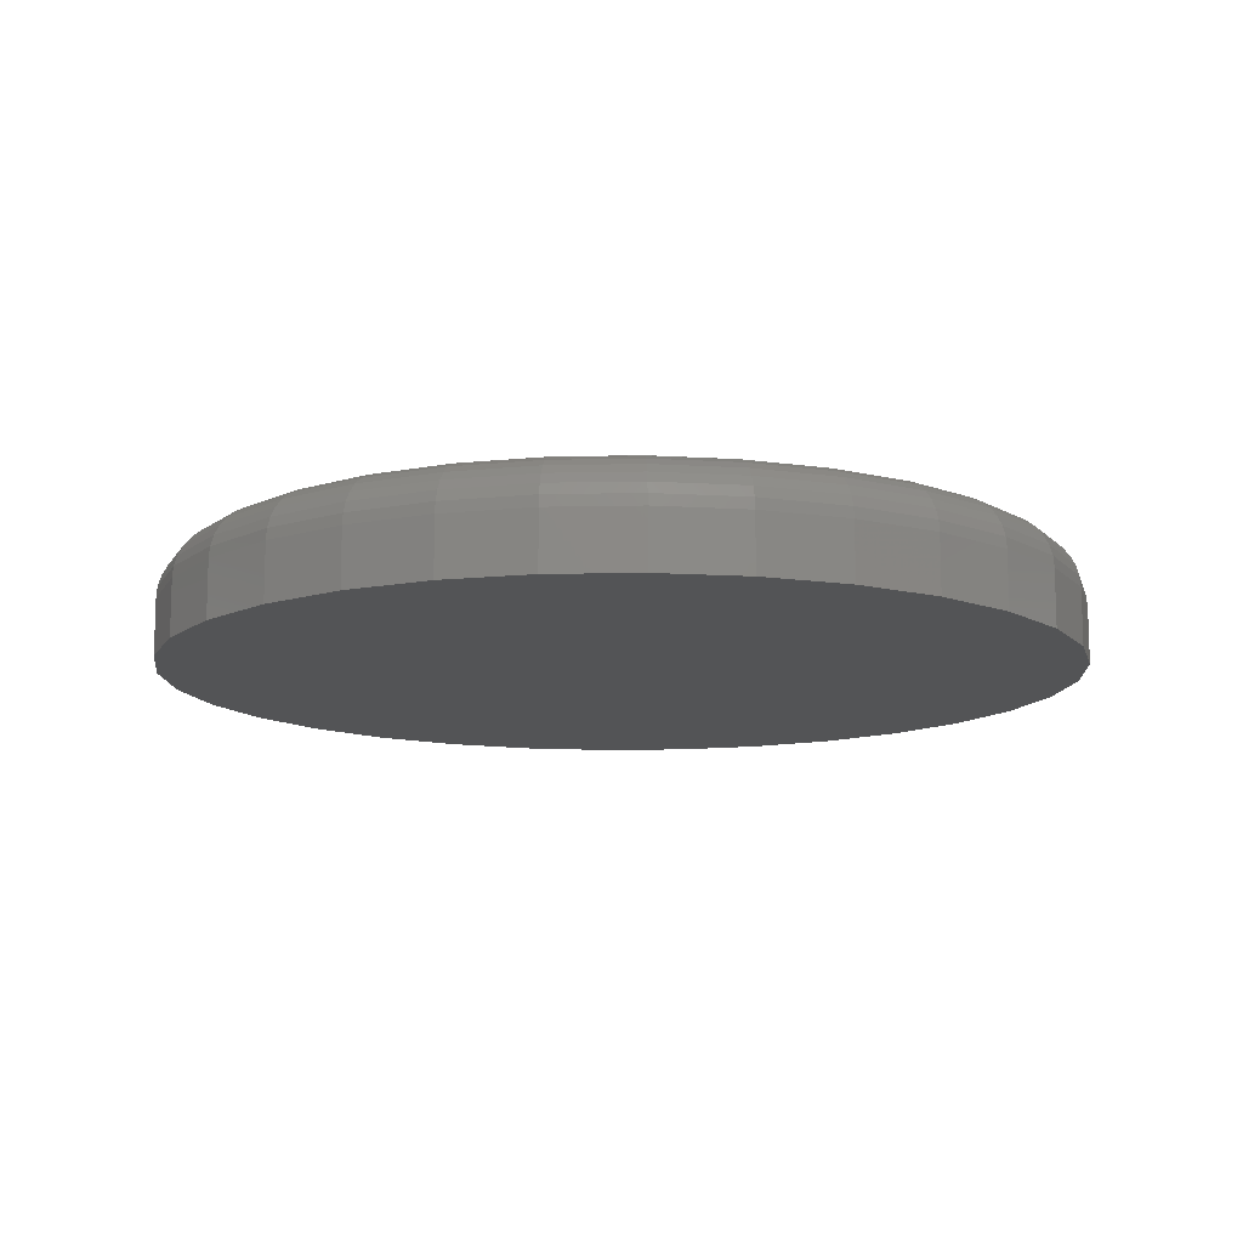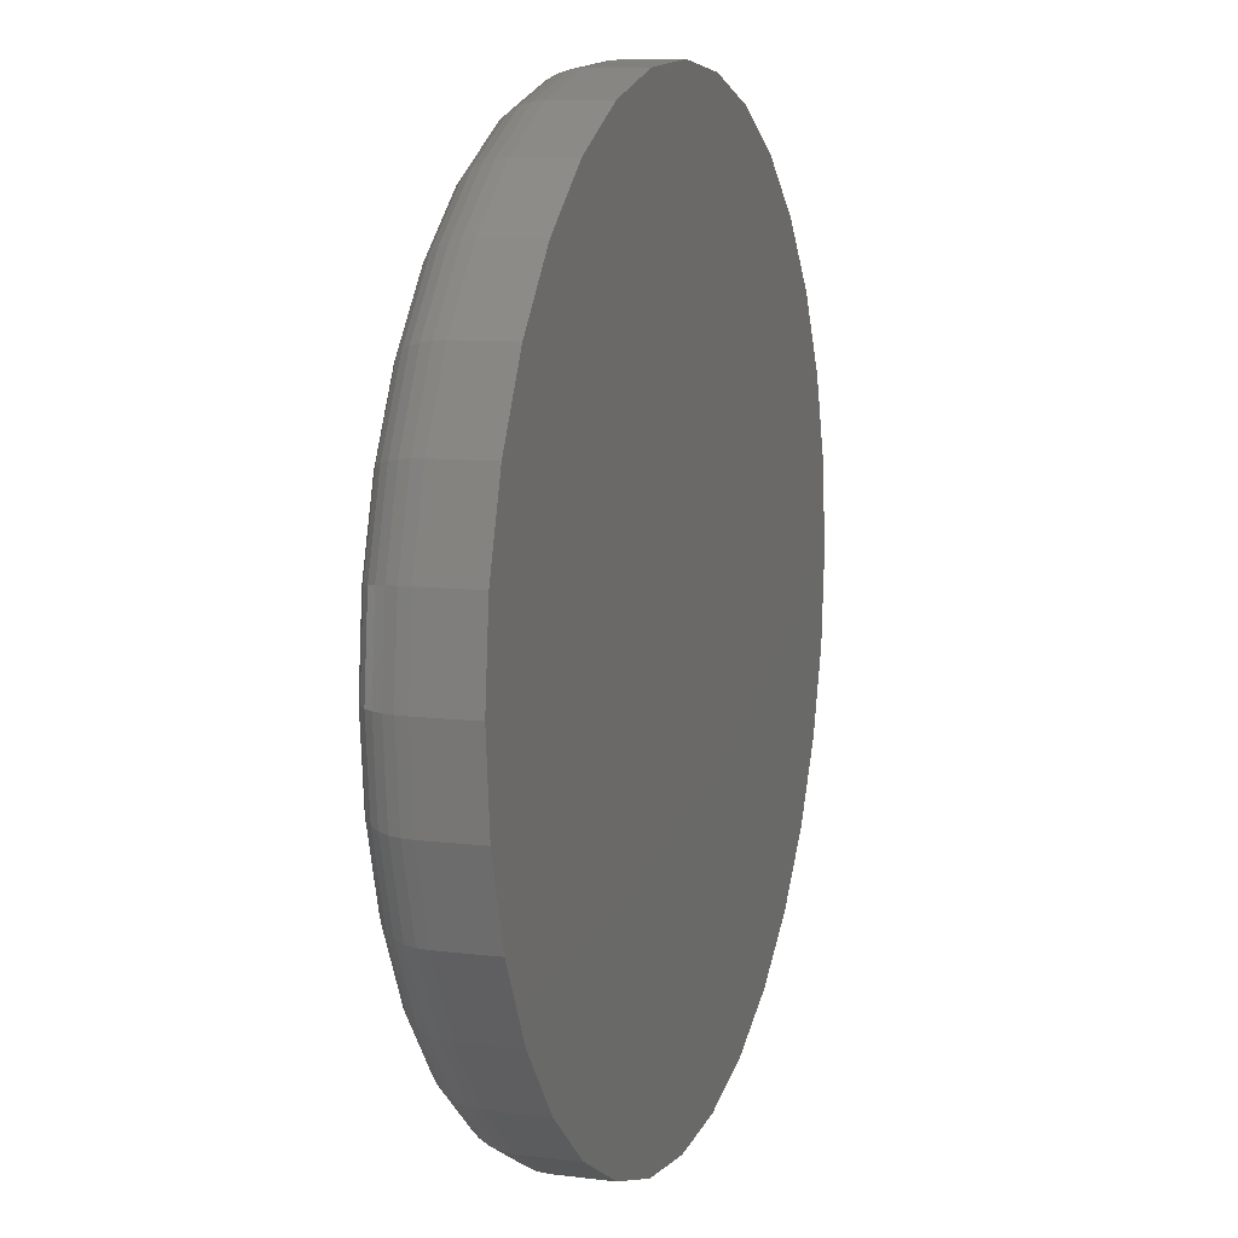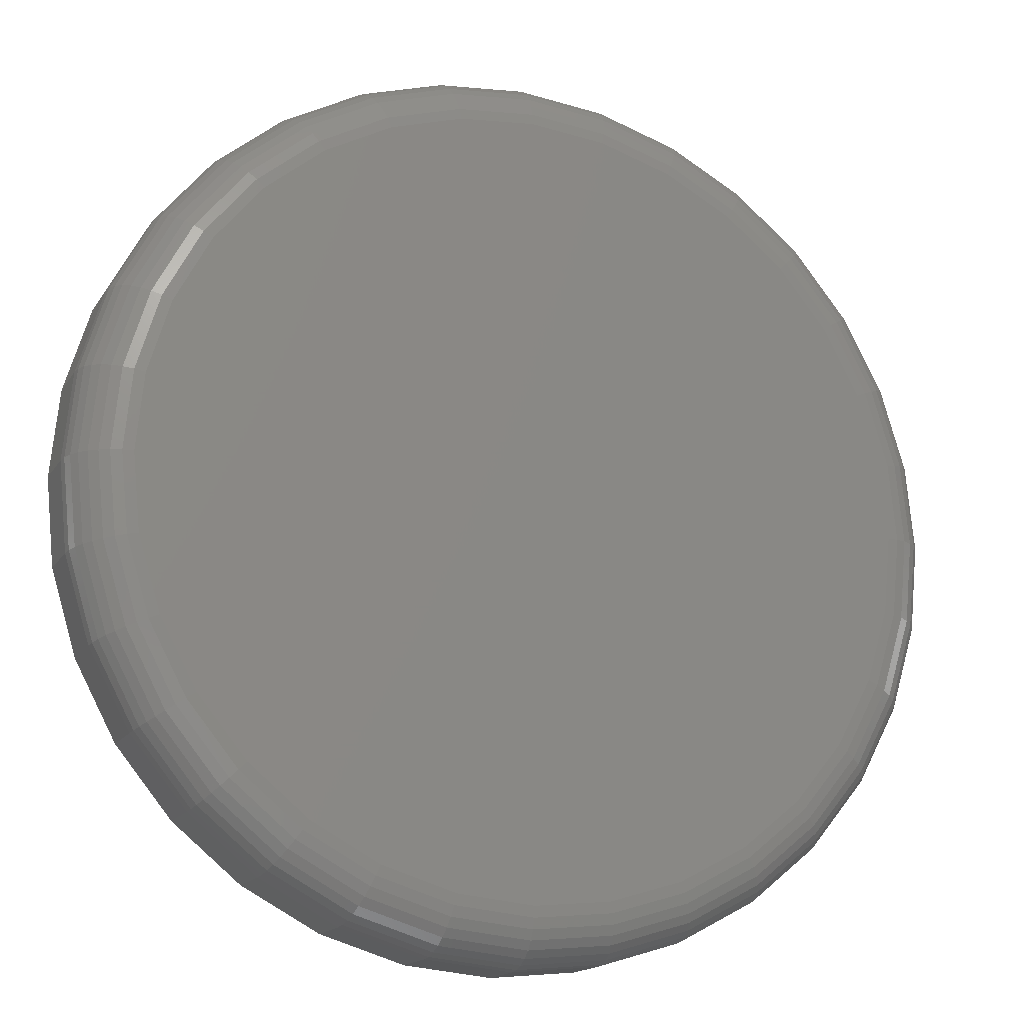
<metadata>
{"format":"stl","ext":"stl","renderer":"f3d","projection":"perspective","resolution":1024,"background":"white","views":[{"elev":-12.0,"azim":64.8,"up":"+Z"},{"elev":8.9,"azim":108.5,"up":"+Y"},{"elev":-16.3,"azim":-22.1,"up":"+Y"}]}
</metadata>
<code>
# stl→obj: 320 verts, 636 faces
v -0.1217 0.6514 0.1875
v 0.1375 0.6514 0.1875
v 0.007895 0.6641 0.1875
v 0.2621 0.6136 0.1875
v -0.2463 0.6136 0.1875
v 0.3769 0.5522 0.1875
v -0.3611 0.5522 0.1875
v 0.4775 0.4696 0.1875
v -0.4617 0.4696 0.1875
v 0.5601 0.369 0.1875
v -0.5443 0.369 0.1875
v 0.6215 0.2542 0.1875
v -0.6057 0.2542 0.1875
v 0.6593 0.1296 0.1875
v -0.6435 0.1296 0.1875
v 0.672 4.287e-16 0.1875
v -0.6562 -5.071e-16 0.1875
v 0.6593 -0.1296 0.1875
v -0.6435 -0.1296 0.1875
v 0.6215 -0.2542 0.1875
v -0.6057 -0.2542 0.1875
v 0.5601 -0.369 0.1875
v -0.5443 -0.369 0.1875
v 0.4775 -0.4696 0.1875
v -0.4617 -0.4696 0.1875
v 0.3769 -0.5522 0.1875
v -0.3611 -0.5522 0.1875
v 0.2621 -0.6136 0.1875
v -0.2463 -0.6136 0.1875
v 0.1375 -0.6514 0.1875
v -0.1217 -0.6514 0.1875
v 0.007895 -0.6641 0.1875
v 0.7658 0 0
v 0.7658 -8.588e-16 0.09375
v 0.7512 -0.1479 0
v 0.7512 -0.1479 0.09375
v 0.7081 -0.29 0
v 0.7081 -0.29 0.09375
v 0.6381 -0.4211 0
v 0.6381 -0.4211 0.09375
v 0.5438 -0.5359 0
v 0.5438 -0.5359 0.09375
v 0.429 -0.6302 0
v 0.429 -0.6302 0.09375
v 0.2979 -0.7002 0
v 0.2979 -0.7002 0.09375
v 0.1558 -0.7433 0
v 0.1558 -0.7433 0.09375
v 0.007895 -0.7579 0
v 0.007895 -0.7579 0.09375
v -0.14 -0.7433 0
v -0.14 -0.7433 0.09375
v -0.2821 -0.7002 0
v -0.2821 -0.7002 0.09375
v -0.4132 -0.6302 0
v -0.4132 -0.6302 0.09375
v -0.528 -0.5359 0
v -0.528 -0.5359 0.09375
v -0.6223 -0.4211 0
v -0.6223 -0.4211 0.09375
v -0.6923 -0.29 0
v -0.6923 -0.29 0.09375
v -0.7354 -0.1479 0
v -0.7354 -0.1479 0.09375
v -0.75 9.281e-17 0
v -0.75 9.281e-17 0.09375
v -0.7354 0.1479 0
v -0.7354 0.1479 0.09375
v -0.6923 0.29 0
v -0.6923 0.29 0.09375
v -0.6223 0.4211 0
v -0.6223 0.4211 0.09375
v -0.528 0.5359 0
v -0.528 0.5359 0.09375
v -0.4132 0.6302 0
v -0.4132 0.6302 0.09375
v -0.2821 0.7002 0
v -0.2821 0.7002 0.09375
v -0.14 0.7433 0
v -0.14 0.7433 0.09375
v 0.007895 0.7579 0
v 0.007895 0.7579 0.09375
v 0.1558 0.7433 0
v 0.1558 0.7433 0.09375
v 0.2979 0.7002 0
v 0.2979 0.7002 0.09375
v 0.429 0.6302 0
v 0.429 0.6302 0.09375
v 0.5438 0.5359 0
v 0.5438 0.5359 0.09375
v 0.6381 0.4211 0
v 0.6381 0.4211 0.09375
v 0.7081 0.29 0
v 0.7081 0.29 0.09375
v 0.7512 0.1479 0
v 0.7512 0.1479 0.09375
v 0.6903 5.551e-17 0.1857
v 0.6772 -0.1331 0.1857
v 0.7079 5.551e-17 0.1804
v 0.6945 -0.1366 0.1804
v 0.7241 5.551e-17 0.1717
v 0.7104 -0.1397 0.1717
v 0.7383 0 0.16
v 0.7243 -0.1425 0.16
v 0.75 5.551e-17 0.1458
v 0.7357 -0.1448 0.1458
v 0.7587 1.11e-16 0.1296
v 0.7442 -0.1465 0.1296
v 0.764 5.551e-17 0.112
v 0.7495 -0.1475 0.112
v -0.6614 -0.1331 0.1857
v -0.6745 2.776e-16 0.1857
v -0.6787 -0.1366 0.1804
v -0.6921 2.776e-16 0.1804
v -0.6946 -0.1397 0.1717
v -0.7083 2.776e-16 0.1717
v -0.7085 -0.1425 0.16
v -0.7225 2.776e-16 0.16
v -0.7199 -0.1448 0.1458
v -0.7342 2.776e-16 0.1458
v -0.7284 -0.1465 0.1296
v -0.7429 2.776e-16 0.1296
v -0.7337 -0.1475 0.112
v -0.7482 2.776e-16 0.112
v -0.6226 -0.2612 0.1857
v -0.6388 -0.2679 0.1804
v -0.6538 -0.2741 0.1717
v -0.6669 -0.2795 0.16
v -0.6777 -0.284 0.1458
v -0.6857 -0.2873 0.1296
v -0.6906 -0.2893 0.112
v -0.5595 -0.3791 0.1857
v -0.5742 -0.3889 0.1804
v -0.5876 -0.3979 0.1717
v -0.5994 -0.4058 0.16
v -0.6091 -0.4123 0.1458
v -0.6163 -0.4171 0.1296
v -0.6208 -0.4201 0.112
v -0.4747 -0.4826 0.1857
v -0.4871 -0.495 0.1804
v -0.4986 -0.5065 0.1717
v -0.5086 -0.5165 0.16
v -0.5168 -0.5247 0.1458
v -0.523 -0.5309 0.1296
v -0.5267 -0.5346 0.112
v -0.3712 -0.5674 0.1857
v -0.381 -0.582 0.1804
v -0.39 -0.5955 0.1717
v -0.3979 -0.6073 0.16
v -0.4044 -0.617 0.1458
v -0.4092 -0.6242 0.1296
v -0.4122 -0.6287 0.112
v -0.2533 -0.6305 0.1857
v -0.26 -0.6467 0.1804
v -0.2662 -0.6617 0.1717
v -0.2716 -0.6748 0.16
v -0.2761 -0.6856 0.1458
v -0.2794 -0.6936 0.1296
v -0.2814 -0.6985 0.112
v -0.1252 -0.6693 0.1857
v -0.1287 -0.6866 0.1804
v -0.1318 -0.7025 0.1717
v -0.1346 -0.7164 0.16
v -0.1369 -0.7278 0.1458
v -0.1386 -0.7363 0.1296
v -0.1396 -0.7416 0.112
v 0.007895 -0.6824 0.1857
v 0.007895 -0.7 0.1804
v 0.007895 -0.7162 0.1717
v 0.007895 -0.7304 0.16
v 0.007895 -0.7421 0.1458
v 0.007895 -0.7508 0.1296
v 0.007895 -0.7561 0.112
v 0.141 -0.6693 0.1857
v 0.1445 -0.6866 0.1804
v 0.1476 -0.7025 0.1717
v 0.1504 -0.7164 0.16
v 0.1527 -0.7278 0.1458
v 0.1544 -0.7363 0.1296
v 0.1554 -0.7416 0.112
v 0.2691 -0.6305 0.1857
v 0.2758 -0.6467 0.1804
v 0.282 -0.6617 0.1717
v 0.2874 -0.6748 0.16
v 0.2919 -0.6856 0.1458
v 0.2952 -0.6936 0.1296
v 0.2972 -0.6985 0.112
v 0.387 -0.5674 0.1857
v 0.3968 -0.582 0.1804
v 0.4058 -0.5955 0.1717
v 0.4137 -0.6073 0.16
v 0.4202 -0.617 0.1458
v 0.425 -0.6242 0.1296
v 0.428 -0.6287 0.112
v 0.4904 -0.4826 0.1857
v 0.5029 -0.495 0.1804
v 0.5143 -0.5065 0.1717
v 0.5244 -0.5165 0.16
v 0.5326 -0.5247 0.1458
v 0.5388 -0.5309 0.1296
v 0.5425 -0.5346 0.112
v 0.5753 -0.3791 0.1857
v 0.5899 -0.3889 0.1804
v 0.6034 -0.3979 0.1717
v 0.6152 -0.4058 0.16
v 0.6249 -0.4123 0.1458
v 0.6321 -0.4171 0.1296
v 0.6366 -0.4201 0.112
v 0.6384 -0.2612 0.1857
v 0.6546 -0.2679 0.1804
v 0.6696 -0.2741 0.1717
v 0.6827 -0.2795 0.16
v 0.6935 -0.284 0.1458
v 0.7015 -0.2873 0.1296
v 0.7064 -0.2893 0.112
v -0.6614 0.1331 0.1857
v -0.6787 0.1366 0.1804
v -0.6946 0.1397 0.1717
v -0.7085 0.1425 0.16
v -0.7199 0.1448 0.1458
v -0.7284 0.1465 0.1296
v -0.7337 0.1475 0.112
v 0.6772 0.1331 0.1857
v 0.6945 0.1366 0.1804
v 0.7104 0.1397 0.1717
v 0.7243 0.1425 0.16
v 0.7357 0.1448 0.1458
v 0.7442 0.1465 0.1296
v 0.7495 0.1475 0.112
v 0.6384 0.2612 0.1857
v 0.6546 0.2679 0.1804
v 0.6696 0.2741 0.1717
v 0.6827 0.2795 0.16
v 0.6935 0.284 0.1458
v 0.7015 0.2873 0.1296
v 0.7064 0.2893 0.112
v 0.5753 0.3791 0.1857
v 0.5899 0.3889 0.1804
v 0.6034 0.3979 0.1717
v 0.6152 0.4058 0.16
v 0.6249 0.4123 0.1458
v 0.6321 0.4171 0.1296
v 0.6366 0.4201 0.112
v 0.4904 0.4826 0.1857
v 0.5029 0.495 0.1804
v 0.5143 0.5065 0.1717
v 0.5244 0.5165 0.16
v 0.5326 0.5247 0.1458
v 0.5388 0.5309 0.1296
v 0.5425 0.5346 0.112
v 0.387 0.5674 0.1857
v 0.3968 0.582 0.1804
v 0.4058 0.5955 0.1717
v 0.4137 0.6073 0.16
v 0.4202 0.617 0.1458
v 0.425 0.6242 0.1296
v 0.428 0.6287 0.112
v 0.2691 0.6305 0.1857
v 0.2758 0.6467 0.1804
v 0.282 0.6617 0.1717
v 0.2874 0.6748 0.16
v 0.2919 0.6856 0.1458
v 0.2952 0.6936 0.1296
v 0.2972 0.6985 0.112
v 0.141 0.6693 0.1857
v 0.1445 0.6866 0.1804
v 0.1476 0.7025 0.1717
v 0.1504 0.7164 0.16
v 0.1527 0.7278 0.1458
v 0.1544 0.7363 0.1296
v 0.1554 0.7416 0.112
v 0.007895 0.6824 0.1857
v 0.007895 0.7 0.1804
v 0.007895 0.7162 0.1717
v 0.007895 0.7304 0.16
v 0.007895 0.7421 0.1458
v 0.007895 0.7508 0.1296
v 0.007895 0.7561 0.112
v -0.1252 0.6693 0.1857
v -0.1287 0.6866 0.1804
v -0.1318 0.7025 0.1717
v -0.1346 0.7164 0.16
v -0.1369 0.7278 0.1458
v -0.1386 0.7363 0.1296
v -0.1396 0.7416 0.112
v -0.2533 0.6305 0.1857
v -0.26 0.6467 0.1804
v -0.2662 0.6617 0.1717
v -0.2716 0.6748 0.16
v -0.2761 0.6856 0.1458
v -0.2794 0.6936 0.1296
v -0.2814 0.6985 0.112
v -0.3712 0.5674 0.1857
v -0.381 0.582 0.1804
v -0.39 0.5955 0.1717
v -0.3979 0.6073 0.16
v -0.4044 0.617 0.1458
v -0.4092 0.6242 0.1296
v -0.4122 0.6287 0.112
v -0.4747 0.4826 0.1857
v -0.4871 0.495 0.1804
v -0.4986 0.5065 0.1717
v -0.5086 0.5165 0.16
v -0.5168 0.5247 0.1458
v -0.523 0.5309 0.1296
v -0.5267 0.5346 0.112
v -0.5595 0.3791 0.1857
v -0.5742 0.3889 0.1804
v -0.5876 0.3979 0.1717
v -0.5994 0.4058 0.16
v -0.6091 0.4123 0.1458
v -0.6163 0.4171 0.1296
v -0.6208 0.4201 0.112
v -0.6226 0.2612 0.1857
v -0.6388 0.2679 0.1804
v -0.6538 0.2741 0.1717
v -0.6669 0.2795 0.16
v -0.6777 0.284 0.1458
v -0.6857 0.2873 0.1296
v -0.6906 0.2893 0.112
f 1 2 3
f 2 1 4
f 4 1 5
f 4 5 6
f 6 5 7
f 6 7 8
f 8 7 9
f 8 9 10
f 10 9 11
f 10 11 12
f 12 11 13
f 12 13 14
f 14 13 15
f 14 15 16
f 16 15 17
f 16 17 18
f 18 17 19
f 18 19 20
f 20 19 21
f 20 21 22
f 22 21 23
f 22 23 24
f 24 23 25
f 24 25 26
f 26 25 27
f 26 27 28
f 28 27 29
f 28 29 30
f 30 29 31
f 30 31 32
f 33 34 35
f 35 34 36
f 35 36 37
f 37 36 38
f 37 38 39
f 39 38 40
f 39 40 41
f 41 40 42
f 41 42 43
f 43 42 44
f 43 44 45
f 45 44 46
f 45 46 47
f 47 46 48
f 47 48 49
f 49 48 50
f 49 50 51
f 51 50 52
f 51 52 53
f 53 52 54
f 53 54 55
f 55 54 56
f 55 56 57
f 57 56 58
f 57 58 59
f 59 58 60
f 59 60 61
f 61 60 62
f 61 62 63
f 63 62 64
f 63 64 65
f 65 64 66
f 65 66 67
f 67 66 68
f 67 68 69
f 69 68 70
f 69 70 71
f 71 70 72
f 71 72 73
f 73 72 74
f 73 74 75
f 75 74 76
f 75 76 77
f 77 76 78
f 77 78 79
f 79 78 80
f 79 80 81
f 81 80 82
f 81 82 83
f 83 82 84
f 83 84 85
f 85 84 86
f 85 86 87
f 87 86 88
f 87 88 89
f 89 88 90
f 89 90 91
f 91 90 92
f 91 92 93
f 93 92 94
f 93 94 95
f 95 94 96
f 95 96 33
f 33 96 34
f 16 18 97
f 97 18 98
f 97 98 99
f 99 98 100
f 99 100 101
f 101 100 102
f 101 102 103
f 103 102 104
f 103 104 105
f 105 104 106
f 105 106 107
f 107 106 108
f 107 108 109
f 109 108 110
f 109 110 34
f 34 110 36
f 19 17 111
f 111 17 112
f 111 112 113
f 113 112 114
f 113 114 115
f 115 114 116
f 115 116 117
f 117 116 118
f 117 118 119
f 119 118 120
f 119 120 121
f 121 120 122
f 121 122 123
f 123 122 124
f 123 124 64
f 64 124 66
f 21 19 125
f 125 19 111
f 125 111 126
f 126 111 113
f 126 113 127
f 127 113 115
f 127 115 128
f 128 115 117
f 128 117 129
f 129 117 119
f 129 119 130
f 130 119 121
f 130 121 131
f 131 121 123
f 131 123 62
f 62 123 64
f 23 21 132
f 132 21 125
f 132 125 133
f 133 125 126
f 133 126 134
f 134 126 127
f 134 127 135
f 135 127 128
f 135 128 136
f 136 128 129
f 136 129 137
f 137 129 130
f 137 130 138
f 138 130 131
f 138 131 60
f 60 131 62
f 25 23 139
f 139 23 132
f 139 132 140
f 140 132 133
f 140 133 141
f 141 133 134
f 141 134 142
f 142 134 135
f 142 135 143
f 143 135 136
f 143 136 144
f 144 136 137
f 144 137 145
f 145 137 138
f 145 138 58
f 58 138 60
f 27 25 146
f 146 25 139
f 146 139 147
f 147 139 140
f 147 140 148
f 148 140 141
f 148 141 149
f 149 141 142
f 149 142 150
f 150 142 143
f 150 143 151
f 151 143 144
f 151 144 152
f 152 144 145
f 152 145 56
f 56 145 58
f 29 27 153
f 153 27 146
f 153 146 154
f 154 146 147
f 154 147 155
f 155 147 148
f 155 148 156
f 156 148 149
f 156 149 157
f 157 149 150
f 157 150 158
f 158 150 151
f 158 151 159
f 159 151 152
f 159 152 54
f 54 152 56
f 31 29 160
f 160 29 153
f 160 153 161
f 161 153 154
f 161 154 162
f 162 154 155
f 162 155 163
f 163 155 156
f 163 156 164
f 164 156 157
f 164 157 165
f 165 157 158
f 165 158 166
f 166 158 159
f 166 159 52
f 52 159 54
f 32 31 167
f 167 31 160
f 167 160 168
f 168 160 161
f 168 161 169
f 169 161 162
f 169 162 170
f 170 162 163
f 170 163 171
f 171 163 164
f 171 164 172
f 172 164 165
f 172 165 173
f 173 165 166
f 173 166 50
f 50 166 52
f 30 32 174
f 174 32 167
f 174 167 175
f 175 167 168
f 175 168 176
f 176 168 169
f 176 169 177
f 177 169 170
f 177 170 178
f 178 170 171
f 178 171 179
f 179 171 172
f 179 172 180
f 180 172 173
f 180 173 48
f 48 173 50
f 28 30 181
f 181 30 174
f 181 174 182
f 182 174 175
f 182 175 183
f 183 175 176
f 183 176 184
f 184 176 177
f 184 177 185
f 185 177 178
f 185 178 186
f 186 178 179
f 186 179 187
f 187 179 180
f 187 180 46
f 46 180 48
f 26 28 188
f 188 28 181
f 188 181 189
f 189 181 182
f 189 182 190
f 190 182 183
f 190 183 191
f 191 183 184
f 191 184 192
f 192 184 185
f 192 185 193
f 193 185 186
f 193 186 194
f 194 186 187
f 194 187 44
f 44 187 46
f 24 26 195
f 195 26 188
f 195 188 196
f 196 188 189
f 196 189 197
f 197 189 190
f 197 190 198
f 198 190 191
f 198 191 199
f 199 191 192
f 199 192 200
f 200 192 193
f 200 193 201
f 201 193 194
f 201 194 42
f 42 194 44
f 22 24 202
f 202 24 195
f 202 195 203
f 203 195 196
f 203 196 204
f 204 196 197
f 204 197 205
f 205 197 198
f 205 198 206
f 206 198 199
f 206 199 207
f 207 199 200
f 207 200 208
f 208 200 201
f 208 201 40
f 40 201 42
f 20 22 209
f 209 22 202
f 209 202 210
f 210 202 203
f 210 203 211
f 211 203 204
f 211 204 212
f 212 204 205
f 212 205 213
f 213 205 206
f 213 206 214
f 214 206 207
f 214 207 215
f 215 207 208
f 215 208 38
f 38 208 40
f 18 20 98
f 98 20 209
f 98 209 100
f 100 209 210
f 100 210 102
f 102 210 211
f 102 211 104
f 104 211 212
f 104 212 106
f 106 212 213
f 106 213 108
f 108 213 214
f 108 214 110
f 110 214 215
f 110 215 36
f 36 215 38
f 17 15 112
f 112 15 216
f 112 216 114
f 114 216 217
f 114 217 116
f 116 217 218
f 116 218 118
f 118 218 219
f 118 219 120
f 120 219 220
f 120 220 122
f 122 220 221
f 122 221 124
f 124 221 222
f 124 222 66
f 66 222 68
f 14 16 223
f 223 16 97
f 223 97 224
f 224 97 99
f 224 99 225
f 225 99 101
f 225 101 226
f 226 101 103
f 226 103 227
f 227 103 105
f 227 105 228
f 228 105 107
f 228 107 229
f 229 107 109
f 229 109 96
f 96 109 34
f 12 14 230
f 230 14 223
f 230 223 231
f 231 223 224
f 231 224 232
f 232 224 225
f 232 225 233
f 233 225 226
f 233 226 234
f 234 226 227
f 234 227 235
f 235 227 228
f 235 228 236
f 236 228 229
f 236 229 94
f 94 229 96
f 10 12 237
f 237 12 230
f 237 230 238
f 238 230 231
f 238 231 239
f 239 231 232
f 239 232 240
f 240 232 233
f 240 233 241
f 241 233 234
f 241 234 242
f 242 234 235
f 242 235 243
f 243 235 236
f 243 236 92
f 92 236 94
f 8 10 244
f 244 10 237
f 244 237 245
f 245 237 238
f 245 238 246
f 246 238 239
f 246 239 247
f 247 239 240
f 247 240 248
f 248 240 241
f 248 241 249
f 249 241 242
f 249 242 250
f 250 242 243
f 250 243 90
f 90 243 92
f 6 8 251
f 251 8 244
f 251 244 252
f 252 244 245
f 252 245 253
f 253 245 246
f 253 246 254
f 254 246 247
f 254 247 255
f 255 247 248
f 255 248 256
f 256 248 249
f 256 249 257
f 257 249 250
f 257 250 88
f 88 250 90
f 4 6 258
f 258 6 251
f 258 251 259
f 259 251 252
f 259 252 260
f 260 252 253
f 260 253 261
f 261 253 254
f 261 254 262
f 262 254 255
f 262 255 263
f 263 255 256
f 263 256 264
f 264 256 257
f 264 257 86
f 86 257 88
f 2 4 265
f 265 4 258
f 265 258 266
f 266 258 259
f 266 259 267
f 267 259 260
f 267 260 268
f 268 260 261
f 268 261 269
f 269 261 262
f 269 262 270
f 270 262 263
f 270 263 271
f 271 263 264
f 271 264 84
f 84 264 86
f 3 2 272
f 272 2 265
f 272 265 273
f 273 265 266
f 273 266 274
f 274 266 267
f 274 267 275
f 275 267 268
f 275 268 276
f 276 268 269
f 276 269 277
f 277 269 270
f 277 270 278
f 278 270 271
f 278 271 82
f 82 271 84
f 1 3 279
f 279 3 272
f 279 272 280
f 280 272 273
f 280 273 281
f 281 273 274
f 281 274 282
f 282 274 275
f 282 275 283
f 283 275 276
f 283 276 284
f 284 276 277
f 284 277 285
f 285 277 278
f 285 278 80
f 80 278 82
f 5 1 286
f 286 1 279
f 286 279 287
f 287 279 280
f 287 280 288
f 288 280 281
f 288 281 289
f 289 281 282
f 289 282 290
f 290 282 283
f 290 283 291
f 291 283 284
f 291 284 292
f 292 284 285
f 292 285 78
f 78 285 80
f 7 5 293
f 293 5 286
f 293 286 294
f 294 286 287
f 294 287 295
f 295 287 288
f 295 288 296
f 296 288 289
f 296 289 297
f 297 289 290
f 297 290 298
f 298 290 291
f 298 291 299
f 299 291 292
f 299 292 76
f 76 292 78
f 9 7 300
f 300 7 293
f 300 293 301
f 301 293 294
f 301 294 302
f 302 294 295
f 302 295 303
f 303 295 296
f 303 296 304
f 304 296 297
f 304 297 305
f 305 297 298
f 305 298 306
f 306 298 299
f 306 299 74
f 74 299 76
f 11 9 307
f 307 9 300
f 307 300 308
f 308 300 301
f 308 301 309
f 309 301 302
f 309 302 310
f 310 302 303
f 310 303 311
f 311 303 304
f 311 304 312
f 312 304 305
f 312 305 313
f 313 305 306
f 313 306 72
f 72 306 74
f 13 11 314
f 314 11 307
f 314 307 315
f 315 307 308
f 315 308 316
f 316 308 309
f 316 309 317
f 317 309 310
f 317 310 318
f 318 310 311
f 318 311 319
f 319 311 312
f 319 312 320
f 320 312 313
f 320 313 70
f 70 313 72
f 15 13 216
f 216 13 314
f 216 314 217
f 217 314 315
f 217 315 218
f 218 315 316
f 218 316 219
f 219 316 317
f 219 317 220
f 220 317 318
f 220 318 221
f 221 318 319
f 221 319 222
f 222 319 320
f 222 320 68
f 68 320 70
f 81 83 79
f 49 51 47
f 47 51 53
f 47 53 45
f 45 53 55
f 45 55 43
f 43 55 57
f 43 57 41
f 41 57 59
f 41 59 39
f 39 59 61
f 39 61 37
f 37 61 63
f 37 63 35
f 35 63 65
f 35 65 33
f 33 65 67
f 33 67 95
f 95 67 69
f 95 69 93
f 93 69 71
f 93 71 91
f 91 71 73
f 91 73 89
f 89 73 75
f 89 75 87
f 87 75 77
f 87 77 85
f 85 77 79
f 85 79 83

</code>
